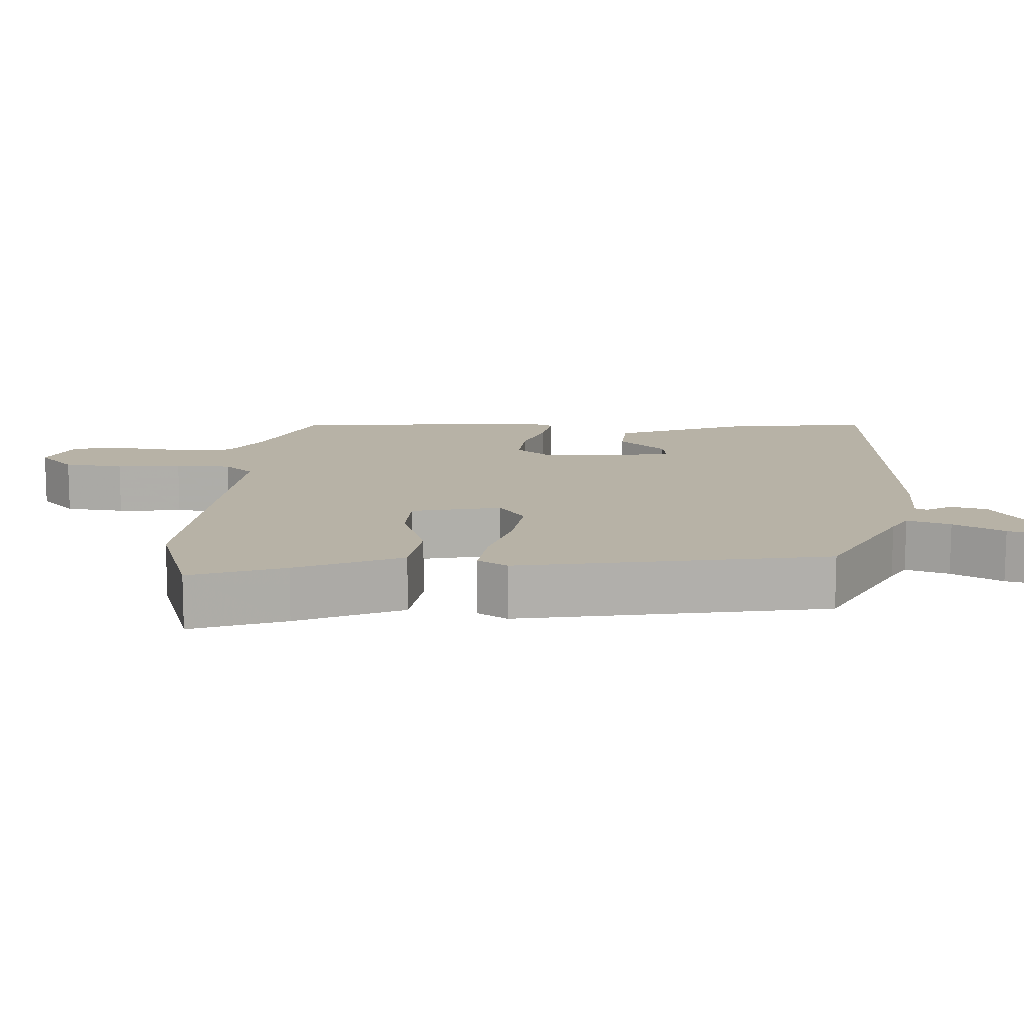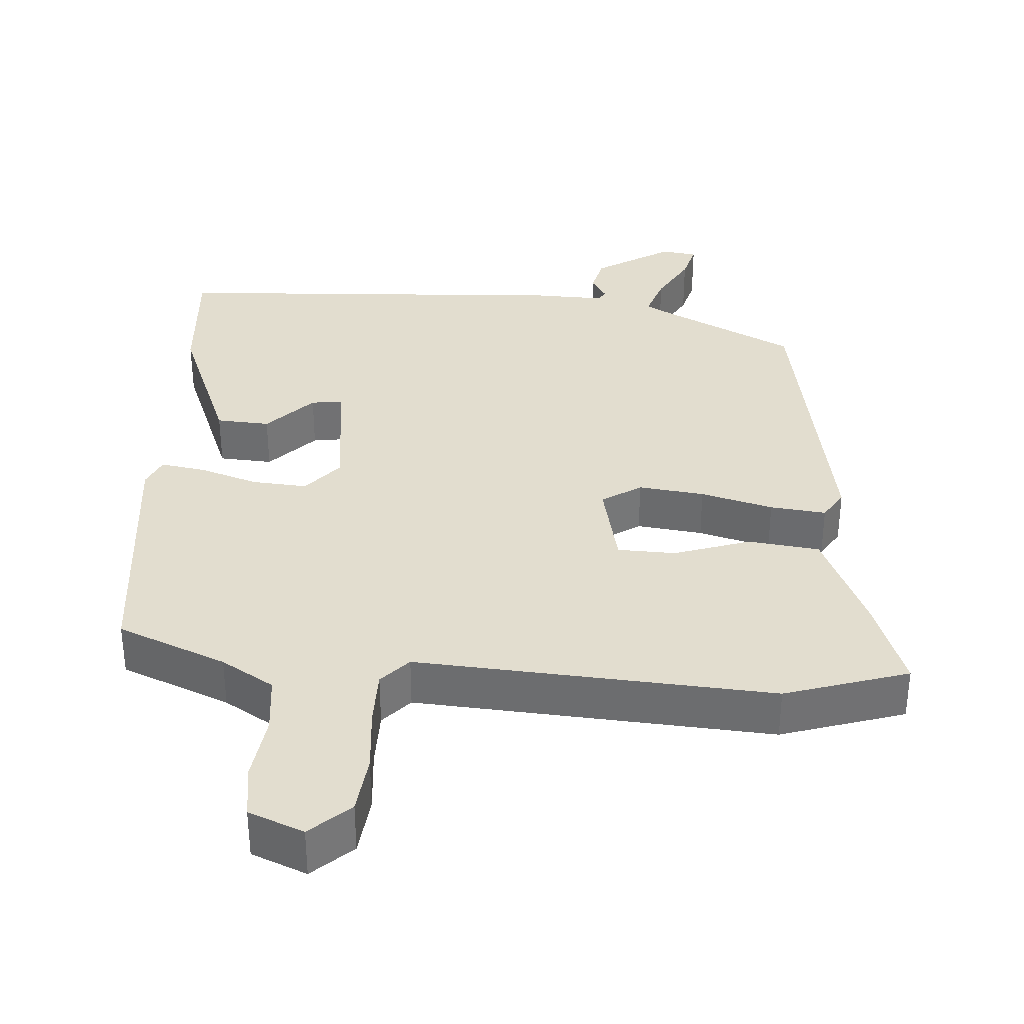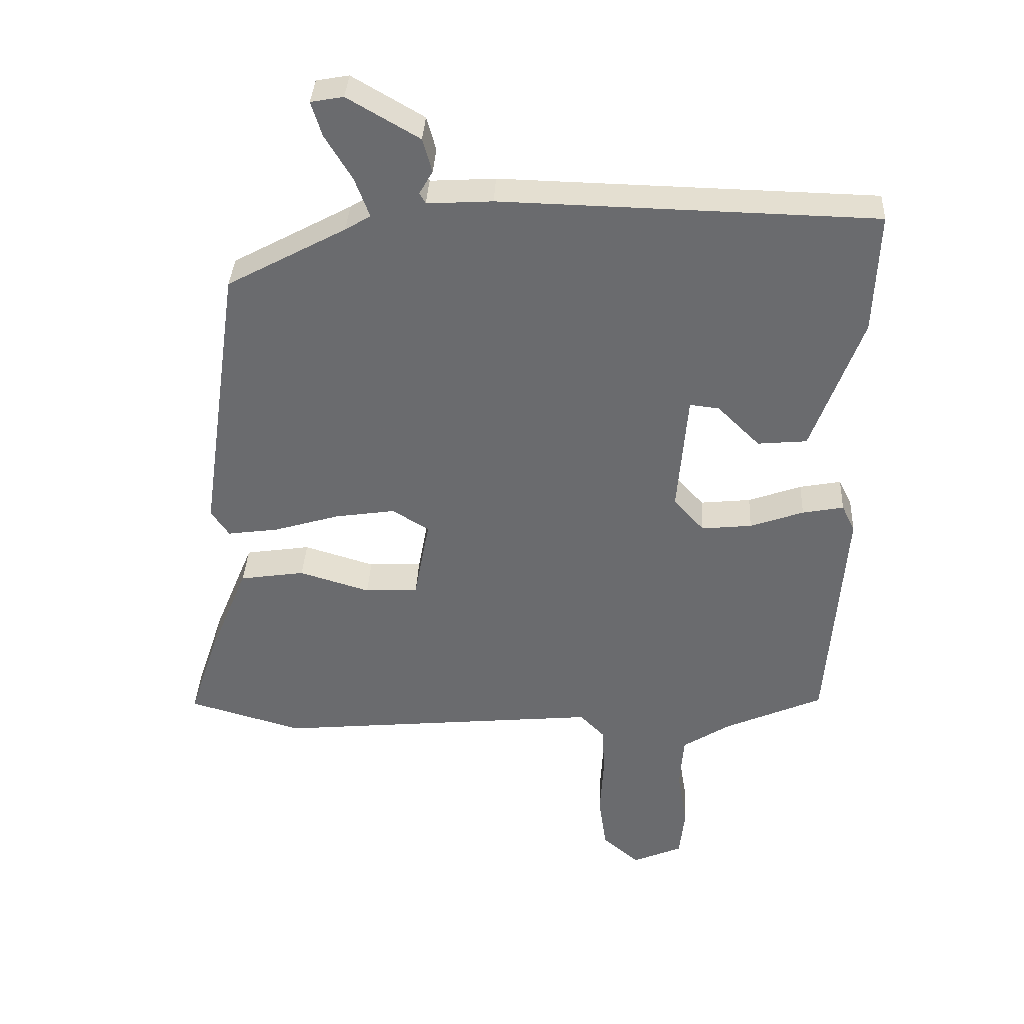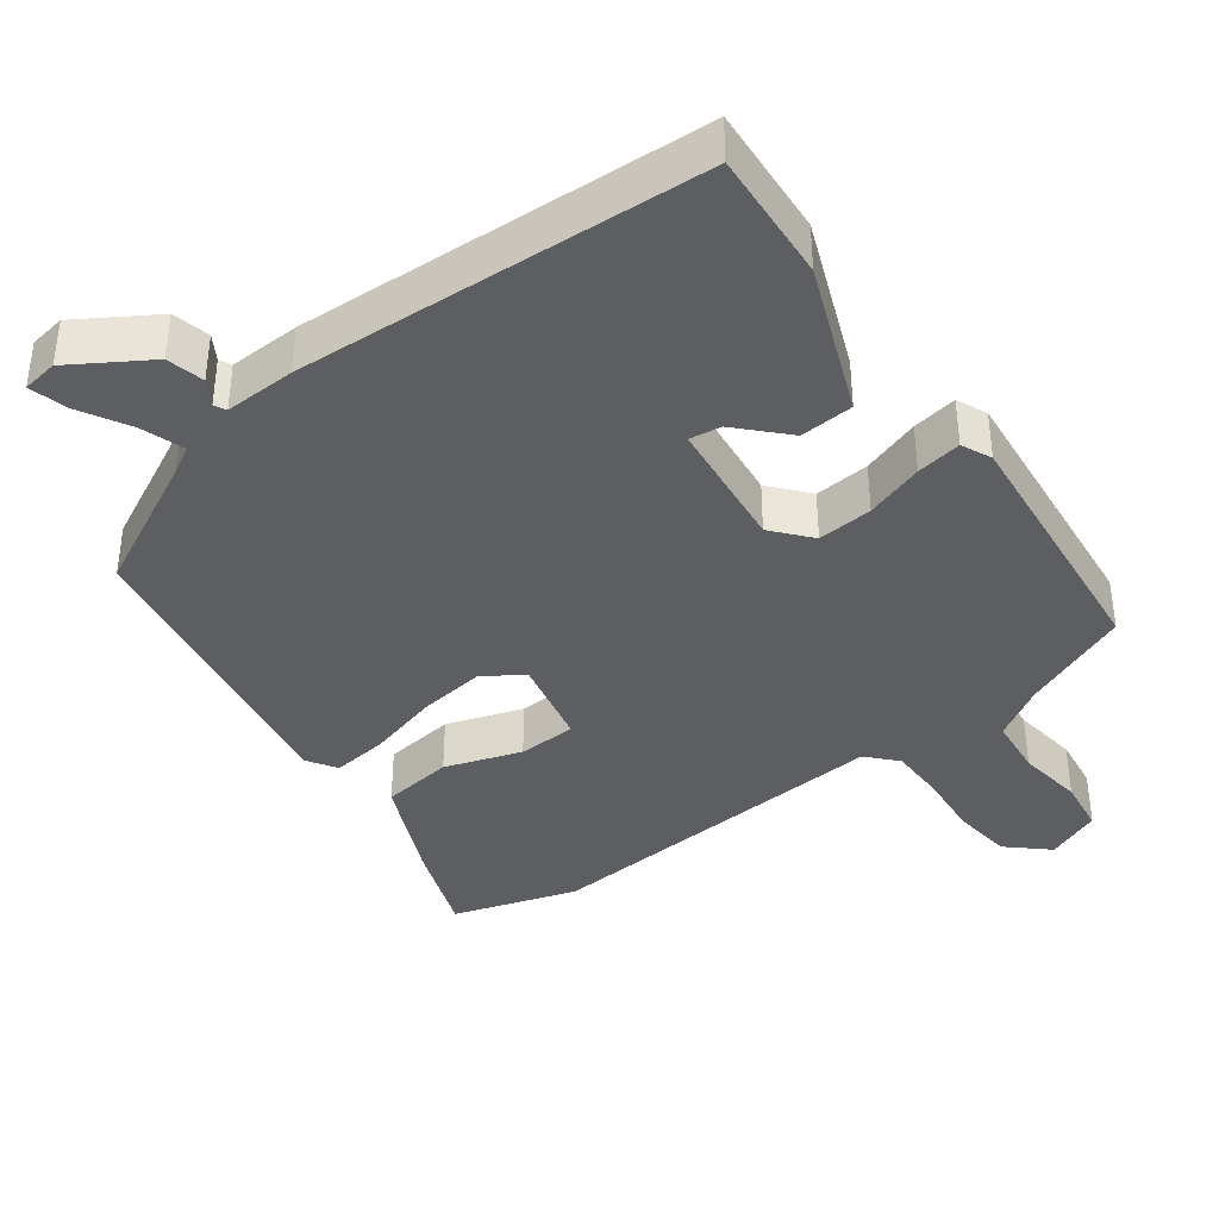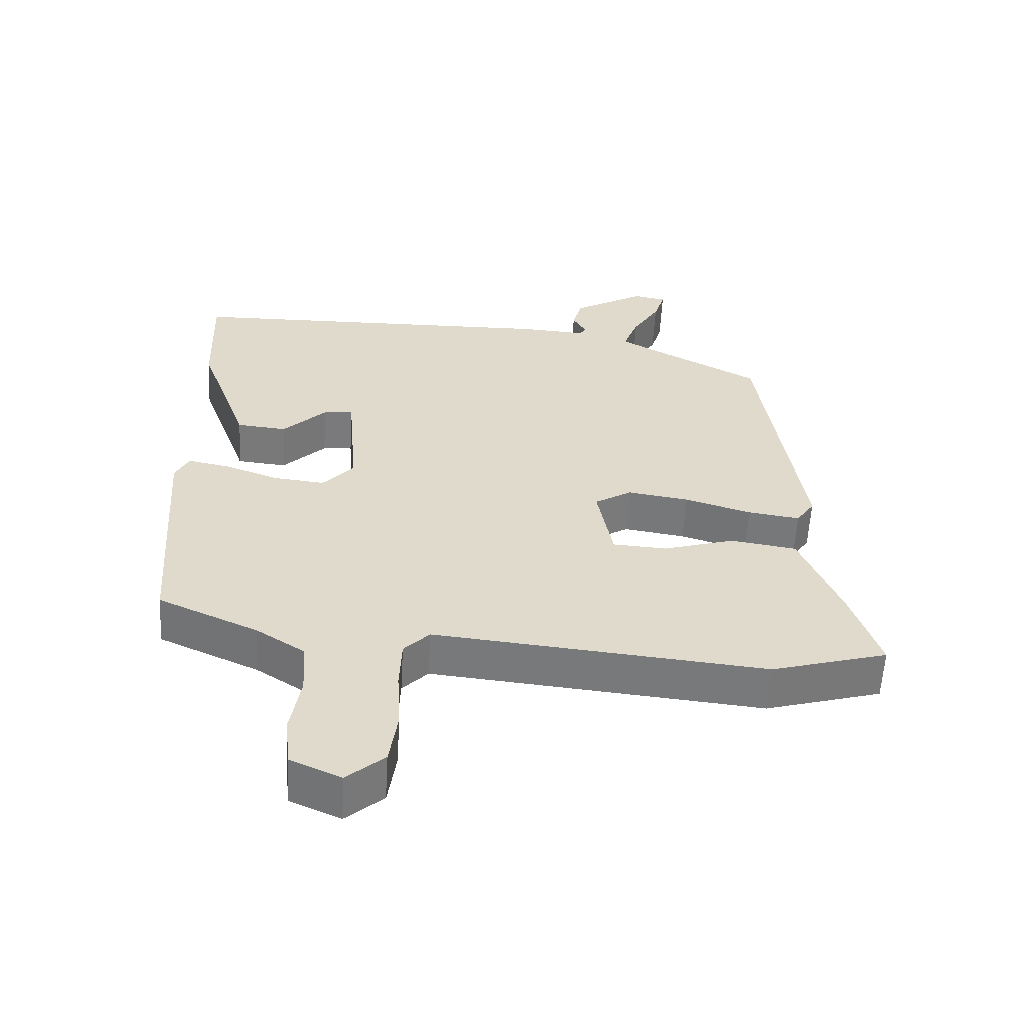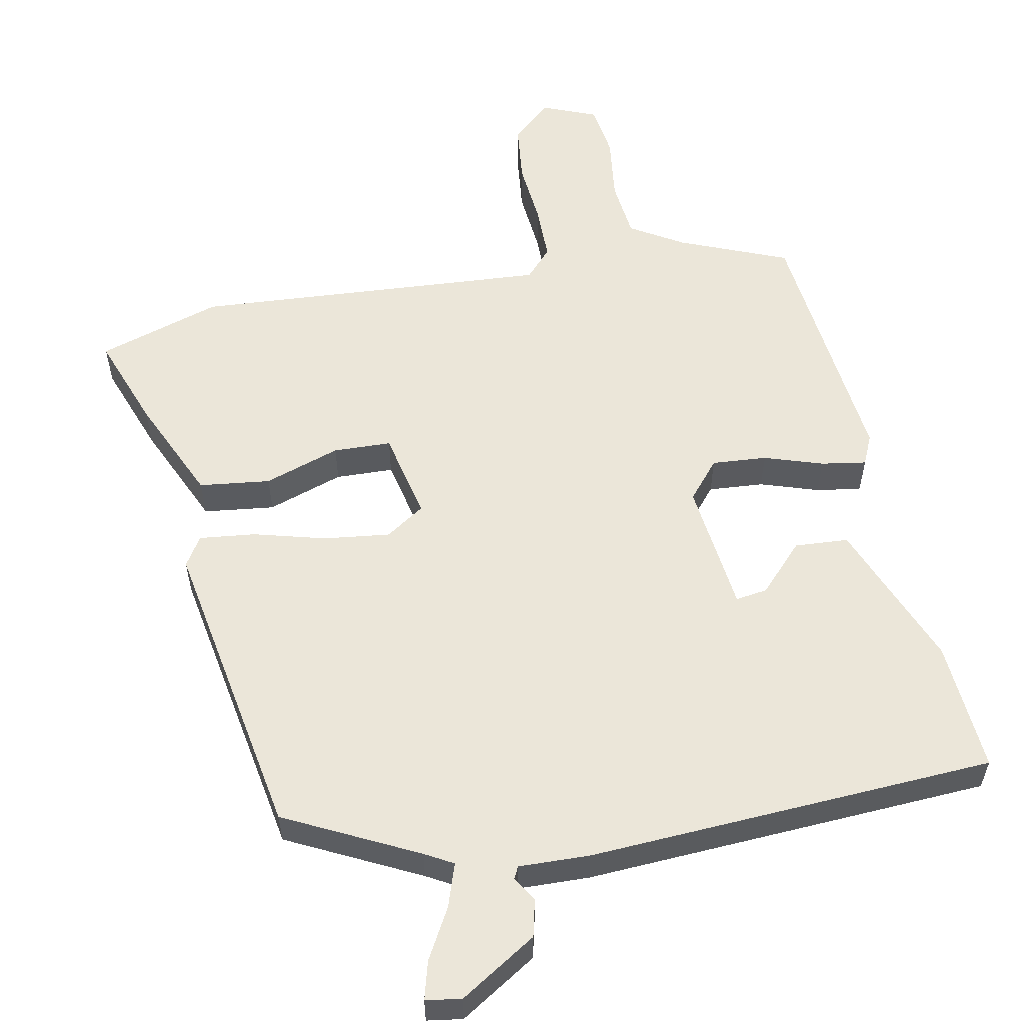
<metadata>
{"format":"obj","ext":"obj","renderer":"f3d","projection":"perspective","resolution":1024,"background":"white","views":[{"elev":12.3,"azim":-88.7,"up":"+Y"},{"elev":35.0,"azim":-177.8,"up":"+Y"},{"elev":36.2,"azim":2.9,"up":"+Z"},{"elev":-38.8,"azim":34.8,"up":"+Y"},{"elev":-58.2,"azim":176.8,"up":"+Z"},{"elev":56.7,"azim":-12.9,"up":"+Y"}]}
</metadata>
<code>
v 0.501 0.07 0.491
v 0.494 0.07 0.309
v 0.419 0.07 0.102
v 0.345 0.07 0.095
v 0.281 0.07 0.158
v 0.237 0.07 0.163
v 0.222 0.07 -0.02
v 0.268 0.07 -0.071
v 0.344 0.07 -0.063
v 0.424 0.07 -0.034
v 0.486 0.07 -0.022
v 0.506 0.07 -0.063
v 0.48 0.07 -0.422
v 0.332 0.07 -0.488
v 0.261 0.07 -0.534
v 0.255 0.07 -0.615
v 0.27 0.07 -0.706
v 0.262 0.07 -0.781
v 0.187 0.07 -0.814
v 0.131 0.07 -0.766
v 0.119 0.07 -0.684
v 0.124 0.07 -0.594
v 0.121 0.07 -0.517
v 0.083 0.07 -0.478
v -0.408 0.07 -0.526
v -0.58 0.07 -0.477
v -0.537 0.07 -0.347
v -0.477 0.07 -0.201
v -0.379 0.07 -0.186
v -0.273 0.07 -0.218
v -0.193 0.07 -0.213
v -0.17 0.07 -0.089
v -0.225 0.07 -0.055
v -0.316 0.07 -0.069
v -0.415 0.07 -0.099
v -0.492 0.07 -0.11
v -0.519 0.07 -0.07
v -0.458 0.07 0.355
v -0.279 0.07 0.452
v -0.241 0.07 0.475
v -0.263 0.07 0.534
v -0.304 0.07 0.602
v -0.32 0.07 0.654
v -0.271 0.07 0.663
v -0.163 0.07 0.6
v -0.149 0.07 0.549
v -0.169 0.07 0.514
v -0.16 0.07 0.498
v -0.062 0.07 0.504
v 0.501 0 0.491
v 0.494 0 0.309
v 0.419 0 0.102
v 0.345 0 0.095
v 0.281 0 0.158
v 0.237 0 0.163
v 0.222 0 -0.02
v 0.268 0 -0.071
v 0.344 0 -0.063
v 0.424 0 -0.034
v 0.486 0 -0.022
v 0.506 0 -0.063
v 0.48 0 -0.422
v 0.332 0 -0.488
v 0.261 0 -0.534
v 0.255 0 -0.615
v 0.27 0 -0.706
v 0.262 0 -0.781
v 0.187 0 -0.814
v 0.131 0 -0.766
v 0.119 0 -0.684
v 0.124 0 -0.594
v 0.121 0 -0.517
v 0.083 0 -0.478
v -0.408 0 -0.526
v -0.58 0 -0.477
v -0.537 0 -0.347
v -0.477 0 -0.201
v -0.379 0 -0.186
v -0.273 0 -0.218
v -0.193 0 -0.213
v -0.17 0 -0.089
v -0.225 0 -0.055
v -0.316 0 -0.069
v -0.415 0 -0.099
v -0.492 0 -0.11
v -0.519 0 -0.07
v -0.458 0 0.355
v -0.279 0 0.452
v -0.241 0 0.475
v -0.263 0 0.534
v -0.304 0 0.602
v -0.32 0 0.654
v -0.271 0 0.663
v -0.163 0 0.6
v -0.149 0 0.549
v -0.169 0 0.514
v -0.16 0 0.498
v -0.062 0 0.504
f 1 2 3
f 49 1 3
f 48 49 3
f 45 46 47
f 44 45 47
f 43 44 47
f 42 43 47
f 41 42 47
f 40 41 47 48
f 39 40 48 3
f 37 38 39
f 36 37 39
f 35 36 39
f 34 35 39
f 33 34 39
f 32 33 39
f 28 29 30
f 27 28 30
f 26 27 30
f 25 26 30
f 24 25 30
f 24 30 31
f 20 21 22
f 19 20 22
f 18 19 22
f 17 18 22
f 16 17 22
f 15 16 22 23
f 14 15 23 24
f 13 14 24
f 12 13 24
f 11 12 24
f 10 11 24
f 9 10 24
f 3 4 5
f 39 3 5
f 39 5 6
f 32 39 6 7
f 31 32 7 8
f 8 9 24 31
f 52 51 50
f 52 50 98
f 52 98 97
f 96 95 94
f 96 94 93
f 96 93 92
f 96 92 91
f 96 91 90
f 97 96 90 89
f 52 97 89 88
f 88 87 86
f 88 86 85
f 88 85 84
f 88 84 83
f 88 83 82
f 88 82 81
f 79 78 77
f 79 77 76
f 79 76 75
f 79 75 74
f 79 74 73
f 80 79 73
f 71 70 69
f 71 69 68
f 71 68 67
f 71 67 66
f 71 66 65
f 72 71 65 64
f 73 72 64 63
f 73 63 62
f 73 62 61
f 73 61 60
f 73 60 59
f 73 59 58
f 54 53 52
f 54 52 88
f 55 54 88
f 56 55 88 81
f 57 56 81 80
f 80 73 58 57
f 1 50 51 2
f 2 51 52 3
f 3 52 53 4
f 4 53 54 5
f 5 54 55 6
f 6 55 56 7
f 7 56 57 8
f 8 57 58 9
f 9 58 59 10
f 10 59 60 11
f 11 60 61 12
f 12 61 62 13
f 13 62 63 14
f 14 63 64 15
f 15 64 65 16
f 16 65 66 17
f 17 66 67 18
f 18 67 68 19
f 19 68 69 20
f 20 69 70 21
f 21 70 71 22
f 22 71 72 23
f 23 72 73 24
f 24 73 74 25
f 25 74 75 26
f 26 75 76 27
f 27 76 77 28
f 28 77 78 29
f 29 78 79 30
f 30 79 80 31
f 31 80 81 32
f 32 81 82 33
f 33 82 83 34
f 34 83 84 35
f 35 84 85 36
f 36 85 86 37
f 37 86 87 38
f 38 87 88 39
f 39 88 89 40
f 40 89 90 41
f 41 90 91 42
f 42 91 92 43
f 43 92 93 44
f 44 93 94 45
f 45 94 95 46
f 46 95 96 47
f 47 96 97 48
f 48 97 98 49
f 49 98 50 1

</code>
